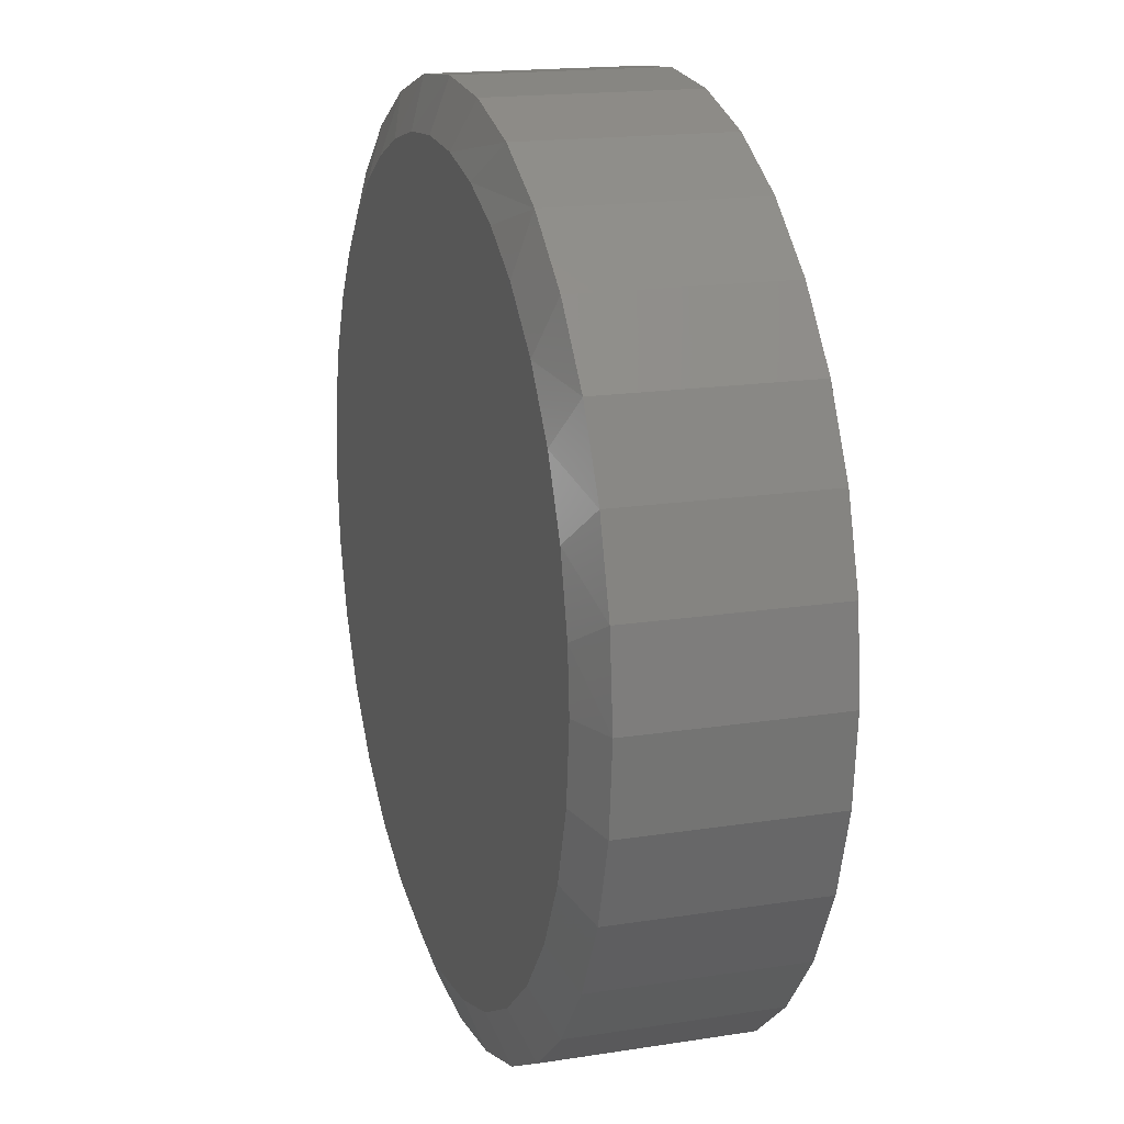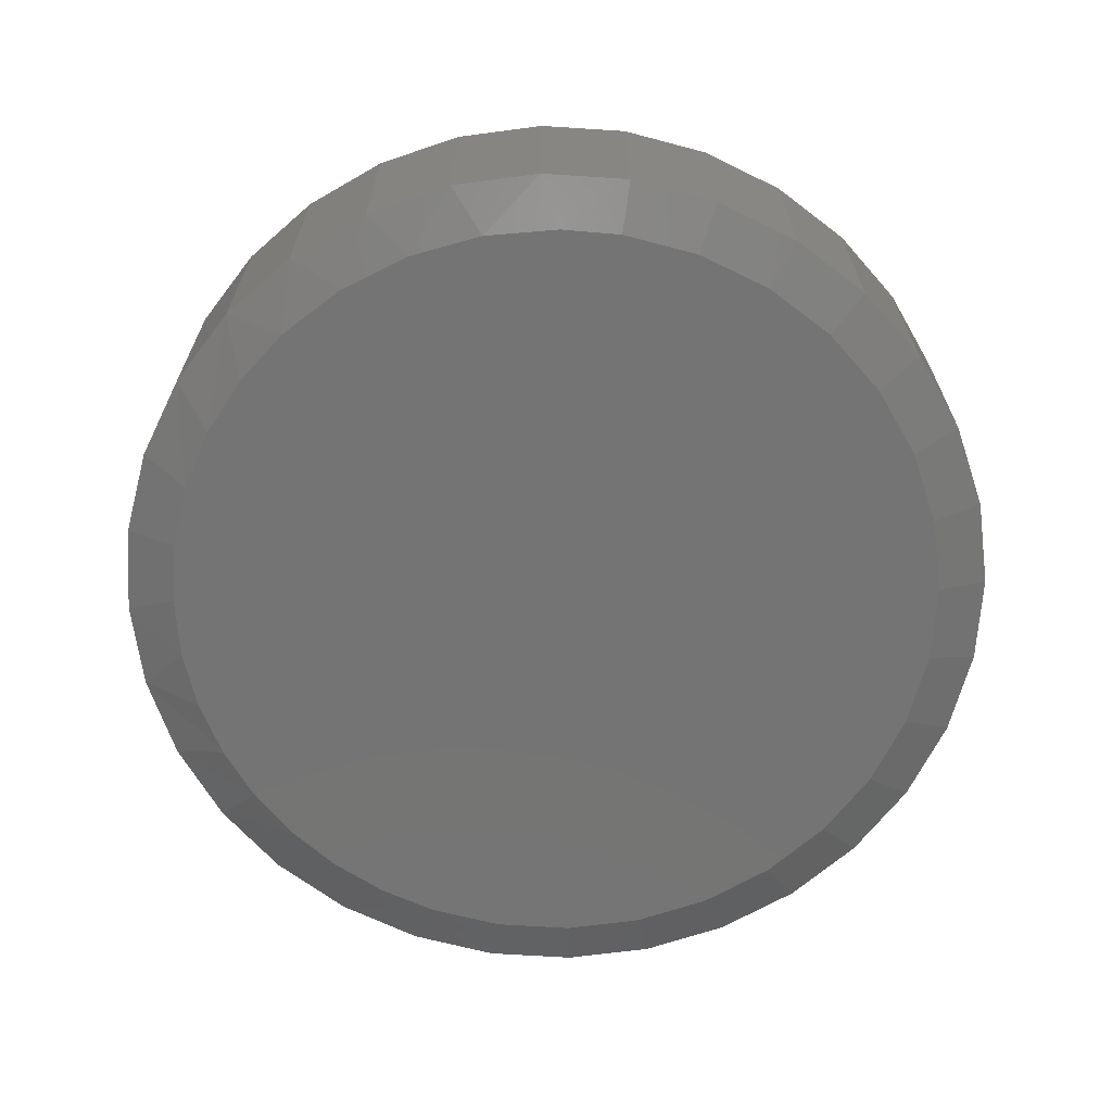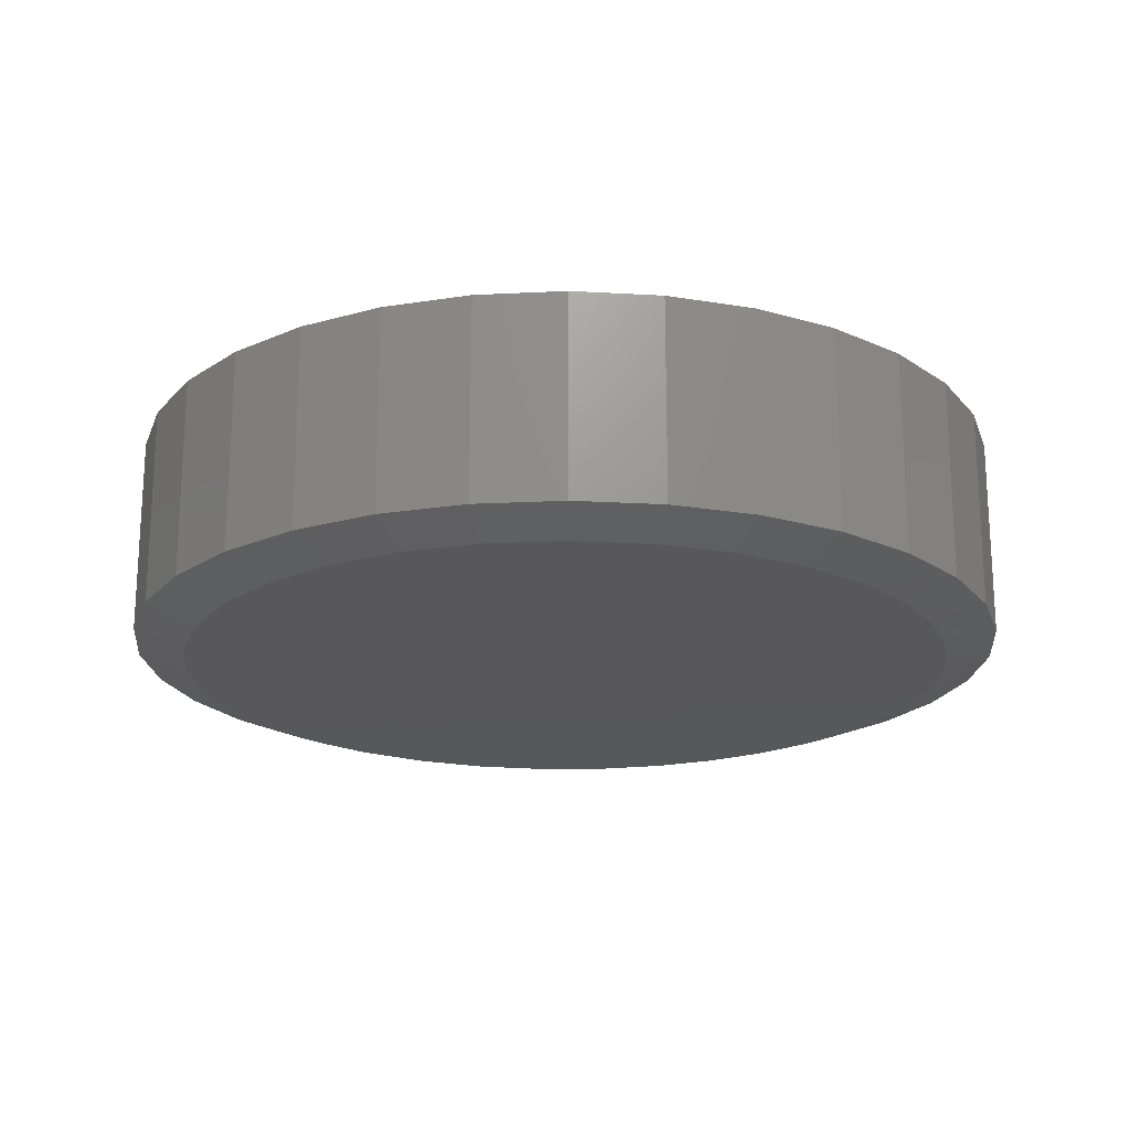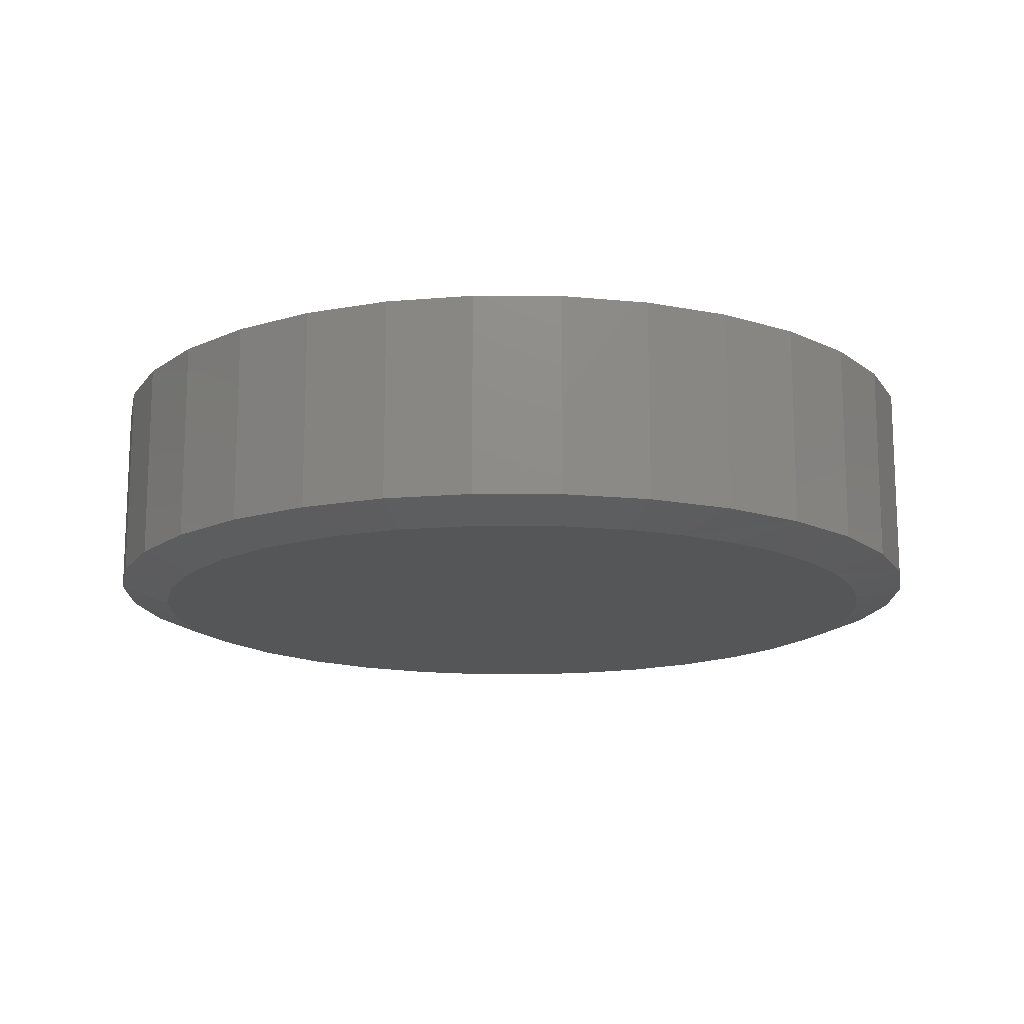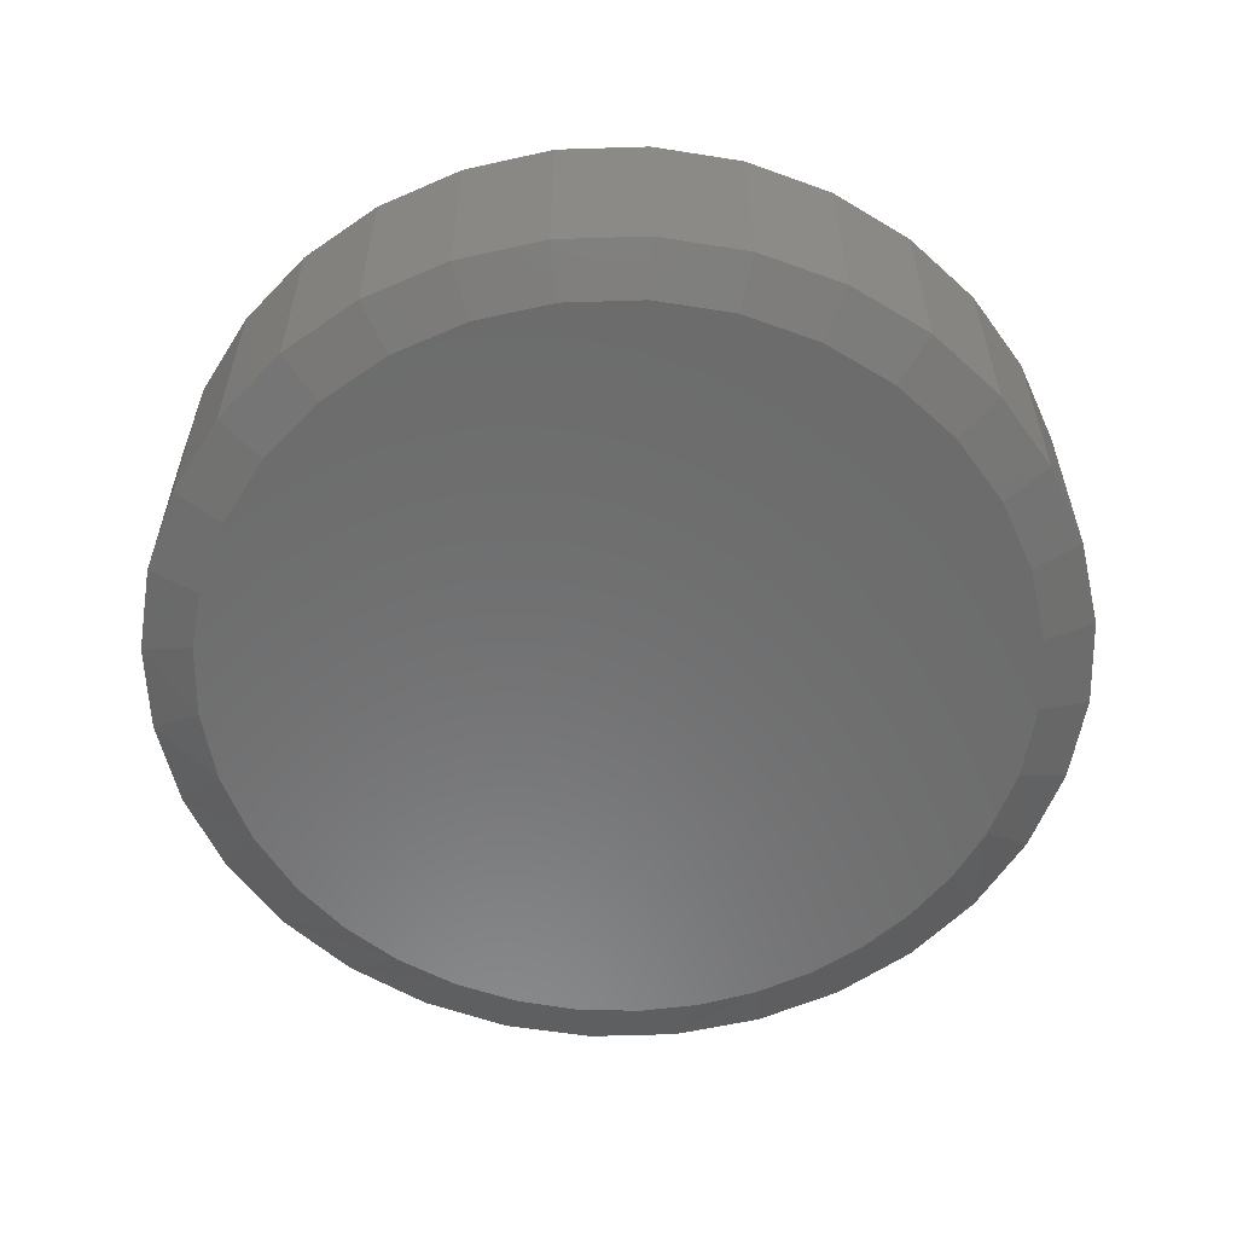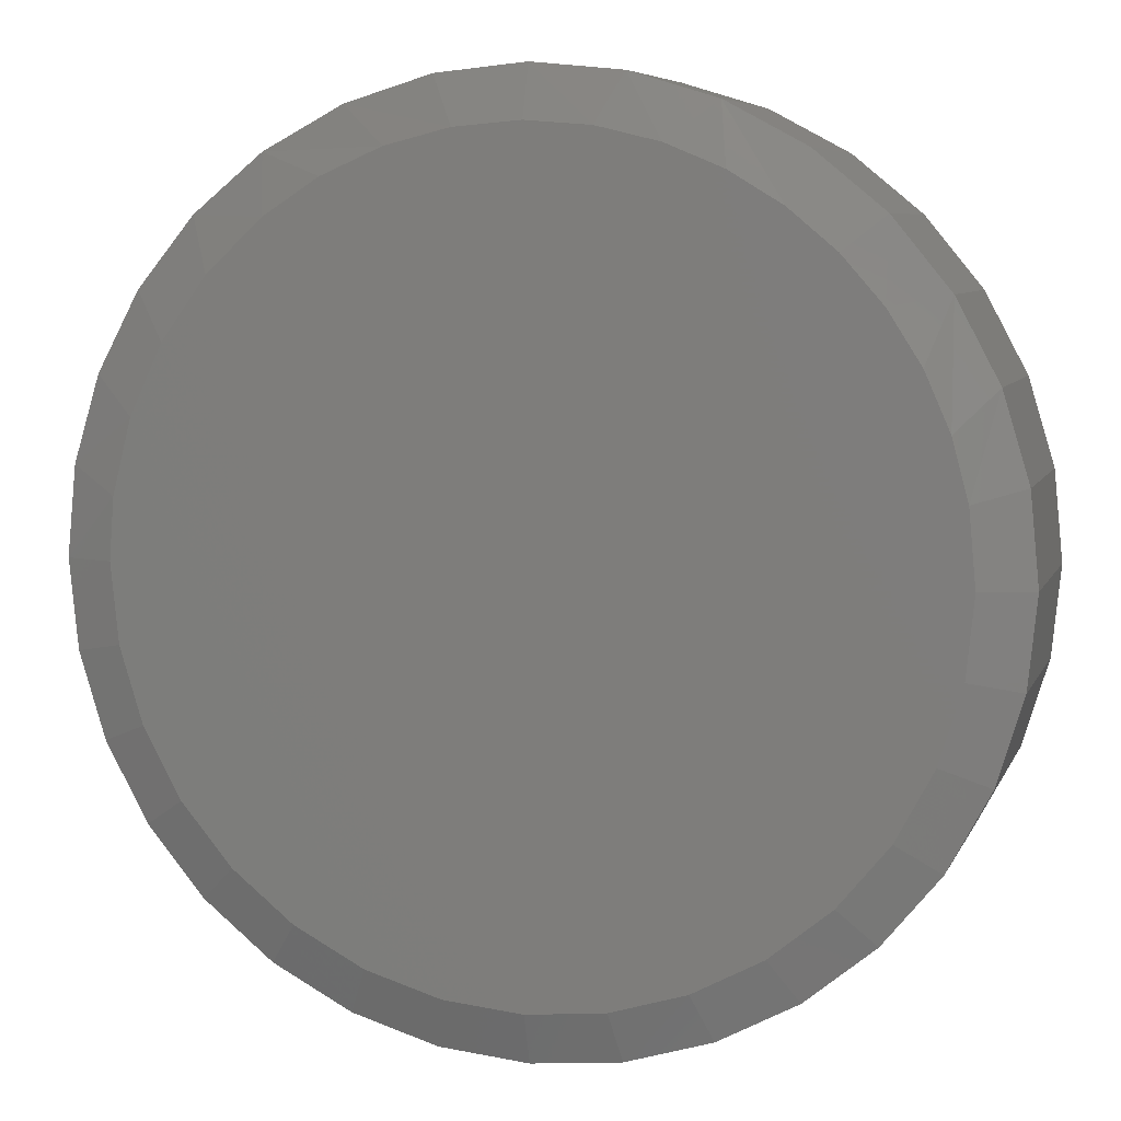
<metadata>
{"format":"stl","ext":"stl","renderer":"f3d","projection":"perspective","resolution":1024,"background":"white","views":[{"elev":17.0,"azim":72.4,"up":"+Z"},{"elev":-66.5,"azim":80.7,"up":"+Y"},{"elev":-19.8,"azim":-135.4,"up":"+Y"},{"elev":-15.0,"azim":-96.3,"up":"+Y"},{"elev":-57.9,"azim":165.0,"up":"+Y"},{"elev":6.9,"azim":-164.1,"up":"+Z"}]}
</metadata>
<code>
# stl→obj: 134 verts, 264 faces
v 0.7658 -0.03125 -2.784e-16
v 0.7658 -0.375 -2.784e-16
v 0.7512 -0.03125 -0.1479
v 0.7512 -0.375 -0.1479
v 0.7081 -0.03125 -0.29
v 0.7081 -0.375 -0.29
v 0.6381 -0.03125 -0.4211
v 0.6381 -0.375 -0.4211
v 0.5438 -0.03125 -0.5359
v 0.5438 -0.375 -0.5359
v 0.429 -0.03125 -0.6302
v 0.429 -0.375 -0.6302
v 0.2979 -0.03125 -0.7002
v 0.2979 -0.375 -0.7002
v 0.1558 -0.03125 -0.7433
v 0.1558 -0.375 -0.7433
v 0.007895 -0.03125 -0.7579
v 0.007895 -0.375 -0.7579
v -0.14 -0.03125 -0.7433
v -0.14 -0.375 -0.7433
v -0.2821 -0.03125 -0.7002
v -0.2821 -0.375 -0.7002
v -0.4132 -0.03125 -0.6302
v -0.4132 -0.375 -0.6302
v -0.528 -0.03125 -0.5359
v -0.528 -0.375 -0.5359
v -0.6223 -0.03125 -0.4211
v -0.6223 -0.375 -0.4211
v -0.6923 -0.03125 -0.29
v -0.6923 -0.375 -0.29
v -0.7354 -0.03125 -0.1479
v -0.7354 -0.375 -0.1479
v -0.75 -0.03125 9.281e-17
v -0.75 -0.375 9.281e-17
v -0.7354 -0.03125 0.1479
v -0.7354 -0.375 0.1479
v -0.6923 -0.03125 0.29
v -0.6923 -0.375 0.29
v -0.6223 -0.03125 0.4211
v -0.6223 -0.375 0.4211
v -0.528 -0.03125 0.5359
v -0.528 -0.375 0.5359
v -0.4132 -0.03125 0.6302
v -0.4132 -0.375 0.6302
v -0.2821 -0.03125 0.7002
v -0.2821 -0.375 0.7002
v -0.14 -0.03125 0.7433
v -0.14 -0.375 0.7433
v 0.007895 -0.03125 0.7579
v 0.007895 -0.375 0.7579
v 0.1558 -0.03125 0.7433
v 0.1558 -0.375 0.7433
v 0.2979 -0.03125 0.7002
v 0.2979 -0.375 0.7002
v 0.429 -0.03125 0.6302
v 0.429 -0.375 0.6302
v 0.5438 -0.03125 0.5359
v 0.5438 -0.375 0.5359
v 0.6381 -0.03125 0.4211
v 0.6381 -0.375 0.4211
v 0.7081 -0.03125 0.29
v 0.7081 -0.375 0.29
v 0.7512 -0.03125 0.1479
v 0.7512 -0.375 0.1479
v -0.09855 -0.4062 0.6635
v 0.1178 -0.4062 0.6629
v 0.007895 -0.4062 0.672
v 0.2247 -0.4062 0.636
v -0.2023 -0.4062 0.6382
v 0.3258 -0.4062 0.592
v -0.2966 -0.4062 0.599
v 0.4184 -0.4062 0.532
v -0.3839 -0.4062 0.5459
v 0.5116 -0.4062 0.4448
v -0.4621 -0.4062 0.4802
v 0.5866 -0.4062 0.3414
v -0.5295 -0.4062 0.4035
v -0.5846 -0.4062 0.3169
v 0.6408 -0.4062 0.2258
v -0.626 -0.4062 0.223
v 0.6721 -0.4062 0.102
v -0.6525 -0.4062 0.1239
v 0.6799 -0.4062 2.372e-16
v -0.6641 -0.4062 -1.331e-08
v 0.6669 -0.4062 -0.1311
v -0.6512 -0.4062 -0.1311
v 0.6287 -0.4062 -0.2571
v -0.6129 -0.4062 -0.2571
v 0.5666 -0.4062 -0.3733
v -0.5508 -0.4062 -0.3733
v 0.483 -0.4062 -0.4751
v -0.4673 -0.4062 -0.4751
v 0.3812 -0.4062 -0.5587
v -0.3654 -0.4062 -0.5587
v 0.265 -0.4062 -0.6208
v -0.2493 -0.4062 -0.6208
v 0.139 -0.4062 -0.659
v -0.1232 -0.4062 -0.659
v 0.007895 -0.4062 -0.672
v 0.007895 8.414e-17 0.672
v 0.1178 9.634e-17 0.6629
v -0.09855 7.233e-17 0.6635
v -0.5846 1.836e-17 0.3169
v -0.5295 2.449e-17 0.4035
v 0.5866 1.484e-16 0.3414
v -0.4621 3.196e-17 0.4802
v 0.5116 1.401e-16 0.4448
v -0.3839 4.065e-17 0.5459
v 0.4184 1.297e-16 0.532
v -0.2966 5.034e-17 0.599
v 0.3258 1.194e-16 0.592
v -0.2023 6.081e-17 0.6382
v 0.2247 1.082e-16 0.636
v 0.007895 8.414e-17 -0.672
v -0.1232 6.959e-17 -0.659
v 0.139 9.87e-17 -0.659
v -0.2493 5.559e-17 -0.6208
v 0.265 1.127e-16 -0.6208
v -0.3654 4.27e-17 -0.5587
v 0.3812 1.256e-16 -0.5587
v -0.4673 3.139e-17 -0.4751
v 0.483 1.369e-16 -0.4751
v -0.5508 2.211e-17 -0.3733
v 0.5666 1.462e-16 -0.3733
v -0.6129 1.522e-17 -0.2571
v 0.6287 1.531e-16 -0.2571
v -0.6512 1.097e-17 -0.1311
v 0.6669 1.573e-16 -0.1311
v -0.6641 9.541e-18 -1.331e-08
v 0.6799 1.587e-16 2.484e-16
v -0.6525 1.082e-17 0.1239
v 0.6721 1.579e-16 0.102
v -0.626 1.377e-17 0.223
v 0.6408 1.544e-16 0.2258
f 1 2 3
f 3 2 4
f 3 4 5
f 5 4 6
f 5 6 7
f 7 6 8
f 7 8 9
f 9 8 10
f 9 10 11
f 11 10 12
f 11 12 13
f 13 12 14
f 13 14 15
f 15 14 16
f 15 16 17
f 17 16 18
f 17 18 19
f 19 18 20
f 19 20 21
f 21 20 22
f 21 22 23
f 23 22 24
f 23 24 25
f 25 24 26
f 25 26 27
f 27 26 28
f 27 28 29
f 29 28 30
f 29 30 31
f 31 30 32
f 31 32 33
f 33 32 34
f 33 34 35
f 35 34 36
f 35 36 37
f 37 36 38
f 37 38 39
f 39 38 40
f 39 40 41
f 41 40 42
f 41 42 43
f 43 42 44
f 43 44 45
f 45 44 46
f 45 46 47
f 47 46 48
f 47 48 49
f 49 48 50
f 49 50 51
f 51 50 52
f 51 52 53
f 53 52 54
f 53 54 55
f 55 54 56
f 55 56 57
f 57 56 58
f 57 58 59
f 59 58 60
f 59 60 61
f 61 60 62
f 61 62 63
f 63 62 64
f 63 64 1
f 1 64 2
f 65 66 67
f 66 65 68
f 68 65 69
f 68 69 70
f 70 69 71
f 70 71 72
f 72 71 73
f 72 73 74
f 74 73 75
f 74 75 76
f 76 75 77
f 76 77 78
f 76 78 79
f 79 78 80
f 79 80 81
f 81 80 82
f 81 82 83
f 83 82 84
f 83 84 85
f 85 84 86
f 85 86 87
f 87 86 88
f 87 88 89
f 89 88 90
f 89 90 91
f 91 90 92
f 91 92 93
f 93 92 94
f 93 94 95
f 95 94 96
f 95 96 97
f 97 96 98
f 97 98 99
f 94 22 96
f 97 99 16
f 99 98 18
f 18 16 99
f 6 89 8
f 89 6 87
f 87 6 4
f 87 4 85
f 85 4 2
f 85 2 83
f 88 28 90
f 28 88 30
f 30 88 86
f 30 86 32
f 32 86 84
f 32 84 34
f 22 94 24
f 24 94 92
f 24 92 26
f 26 92 90
f 26 90 28
f 18 98 20
f 20 98 96
f 20 96 22
f 12 95 14
f 14 95 97
f 14 97 16
f 95 12 93
f 93 12 10
f 93 10 91
f 91 10 8
f 91 8 89
f 60 76 62
f 62 76 79
f 62 79 64
f 64 79 81
f 64 81 2
f 2 81 83
f 34 84 36
f 36 84 82
f 36 82 38
f 38 82 80
f 38 80 40
f 40 80 78
f 40 78 77
f 40 77 42
f 42 77 75
f 42 75 44
f 44 75 73
f 44 73 46
f 46 73 71
f 46 71 69
f 46 69 48
f 48 69 65
f 48 65 50
f 50 65 67
f 50 67 52
f 52 67 66
f 52 66 54
f 54 66 68
f 54 68 56
f 56 68 70
f 56 70 72
f 56 72 58
f 58 72 74
f 58 74 60
f 60 74 76
f 100 101 102
f 103 104 105
f 105 104 106
f 105 106 107
f 107 106 108
f 107 108 109
f 109 108 110
f 109 110 111
f 111 110 112
f 111 112 113
f 113 112 102
f 113 102 101
f 114 115 116
f 116 115 117
f 116 117 118
f 118 117 119
f 118 119 120
f 120 119 121
f 120 121 122
f 122 121 123
f 122 123 124
f 124 123 125
f 124 125 126
f 126 125 127
f 126 127 128
f 128 127 129
f 128 129 130
f 130 129 131
f 130 131 132
f 132 131 133
f 132 133 134
f 134 133 103
f 134 103 105
f 117 21 119
f 15 114 116
f 17 115 114
f 114 15 17
f 123 27 125
f 125 27 29
f 125 29 127
f 127 29 31
f 127 31 129
f 129 31 33
f 7 124 5
f 5 124 126
f 5 126 3
f 3 126 128
f 3 128 1
f 1 128 130
f 27 123 25
f 25 123 121
f 25 121 23
f 23 121 119
f 23 119 21
f 21 117 19
f 19 117 115
f 19 115 17
f 15 116 13
f 13 116 118
f 13 118 11
f 124 7 122
f 122 7 9
f 122 9 120
f 120 9 11
f 120 11 118
f 104 103 39
f 39 103 133
f 39 133 37
f 37 133 131
f 37 131 35
f 35 131 129
f 35 129 33
f 61 105 59
f 105 61 134
f 134 61 63
f 134 63 132
f 132 63 1
f 132 1 130
f 112 110 45
f 45 110 108
f 45 108 43
f 43 108 106
f 43 106 41
f 41 106 104
f 41 104 39
f 109 111 55
f 55 111 113
f 55 113 53
f 53 113 101
f 53 101 51
f 51 101 100
f 51 100 49
f 49 100 102
f 49 102 47
f 47 102 112
f 47 112 45
f 55 57 109
f 109 57 107
f 57 59 107
f 107 59 105

</code>
